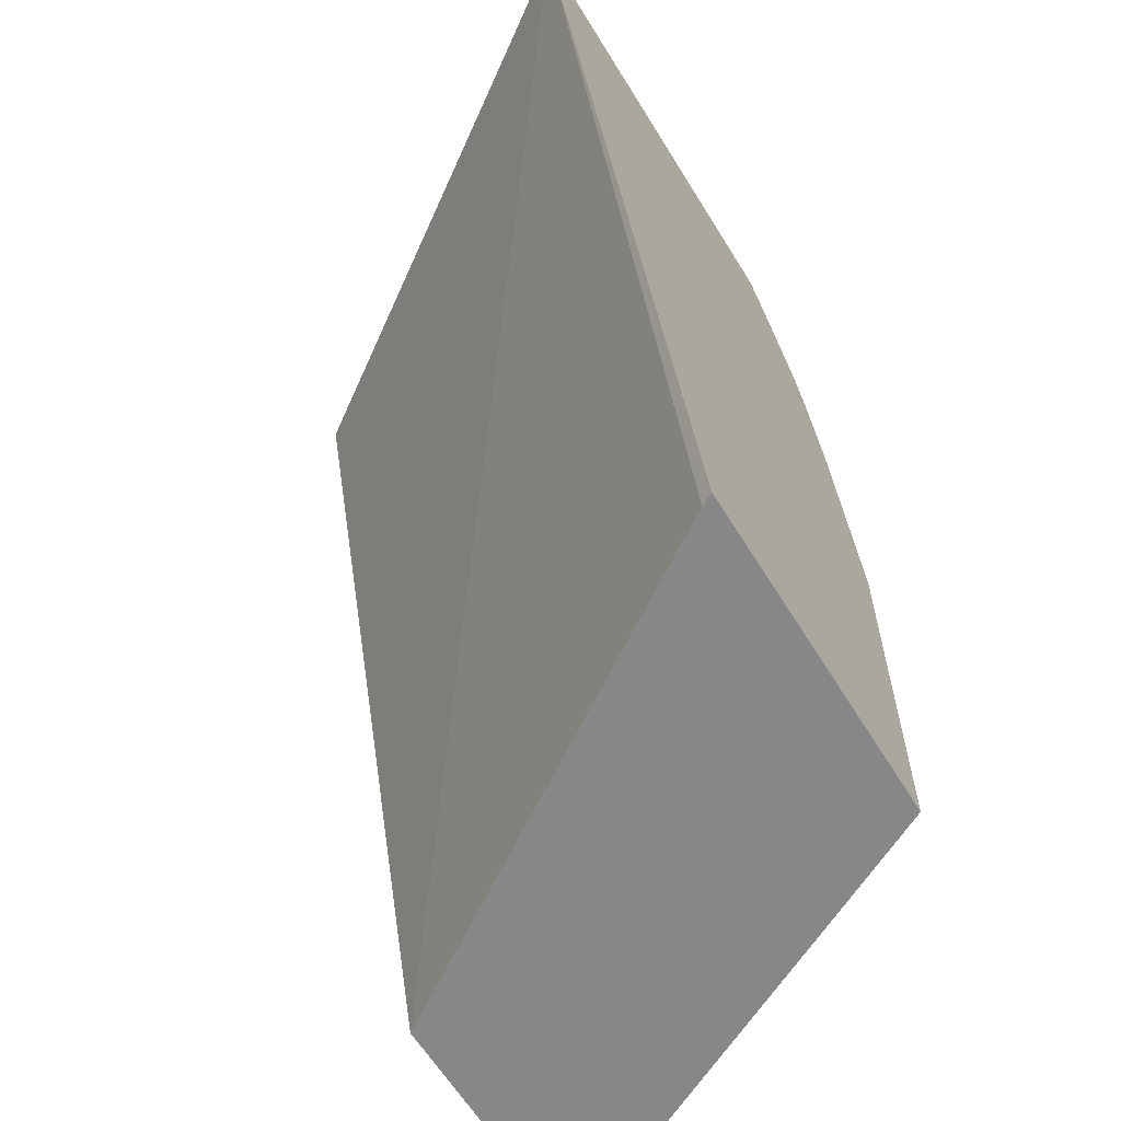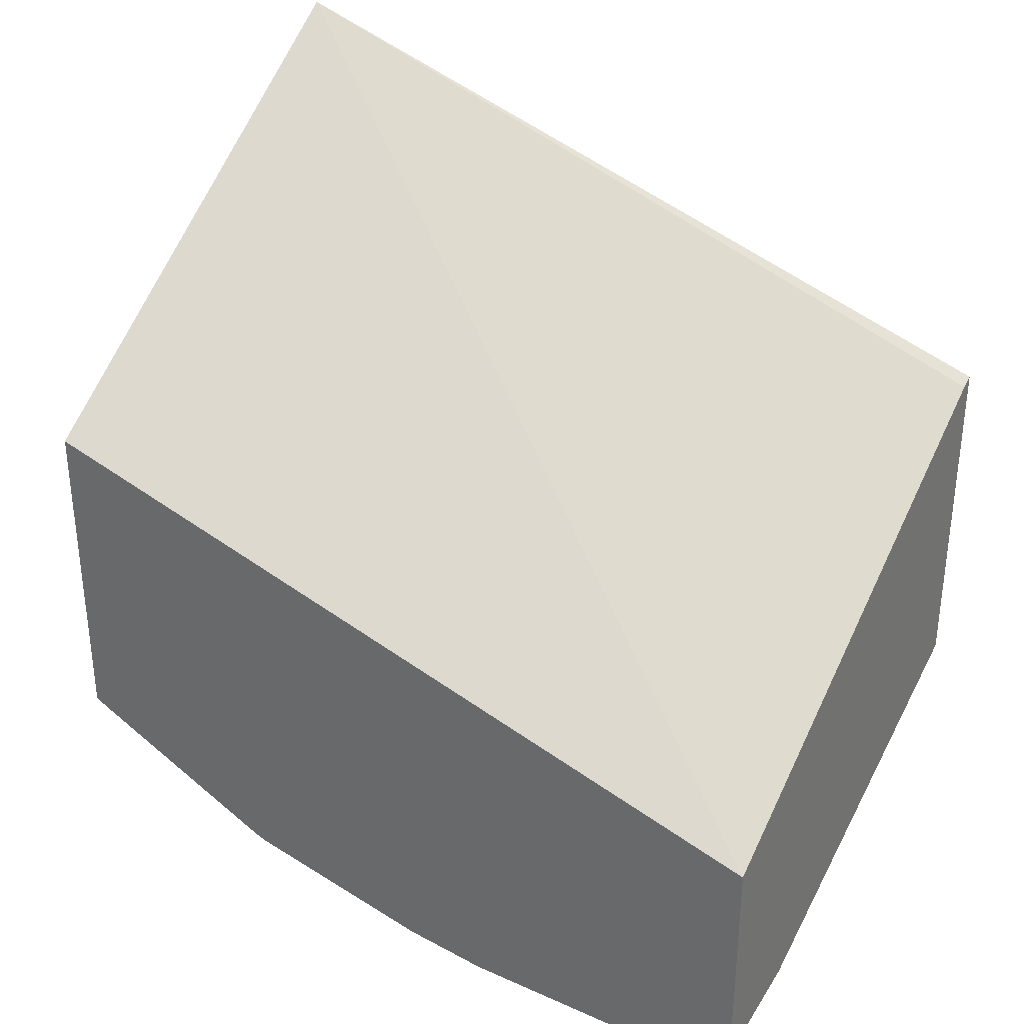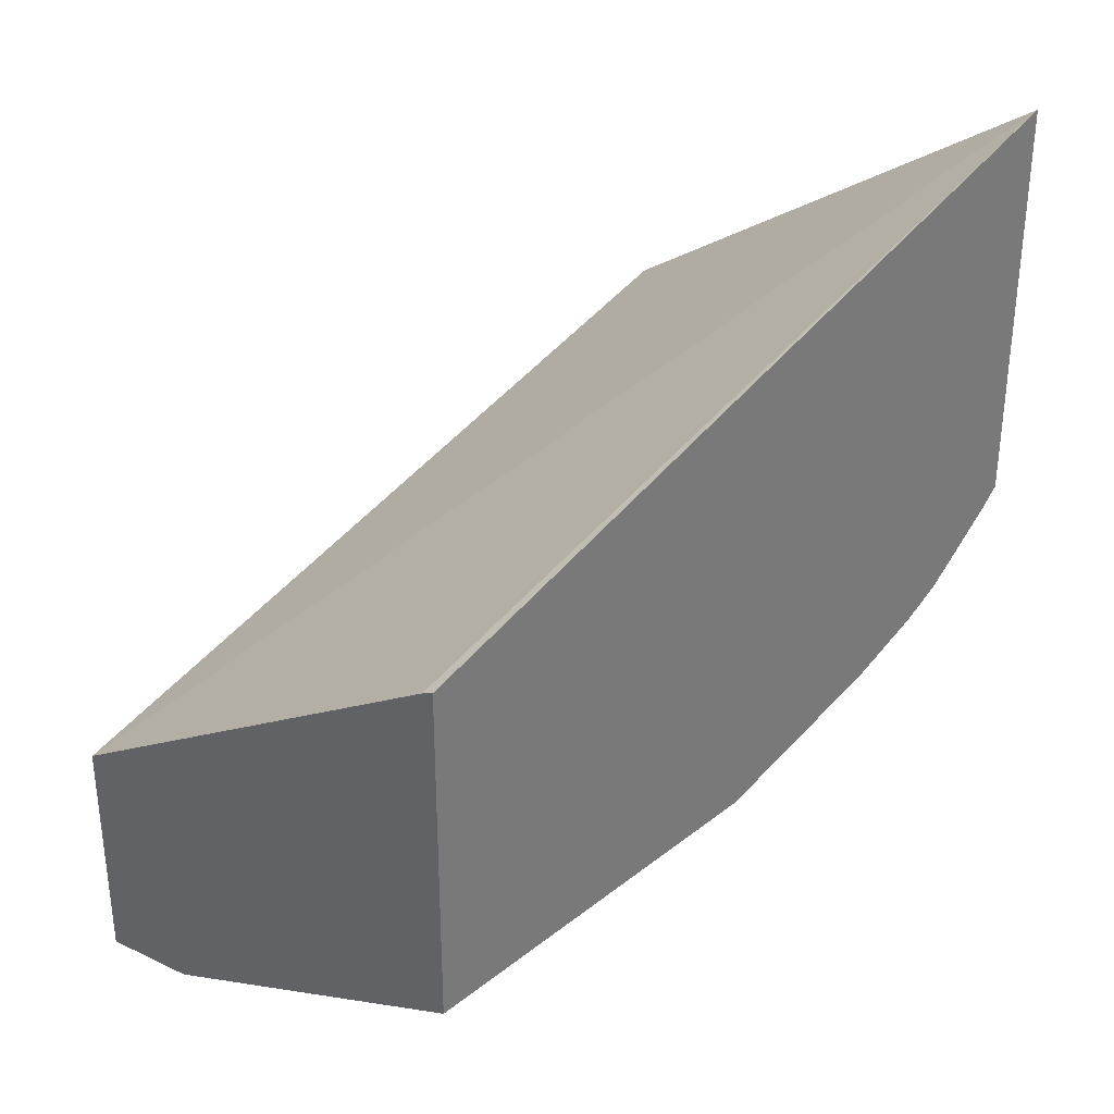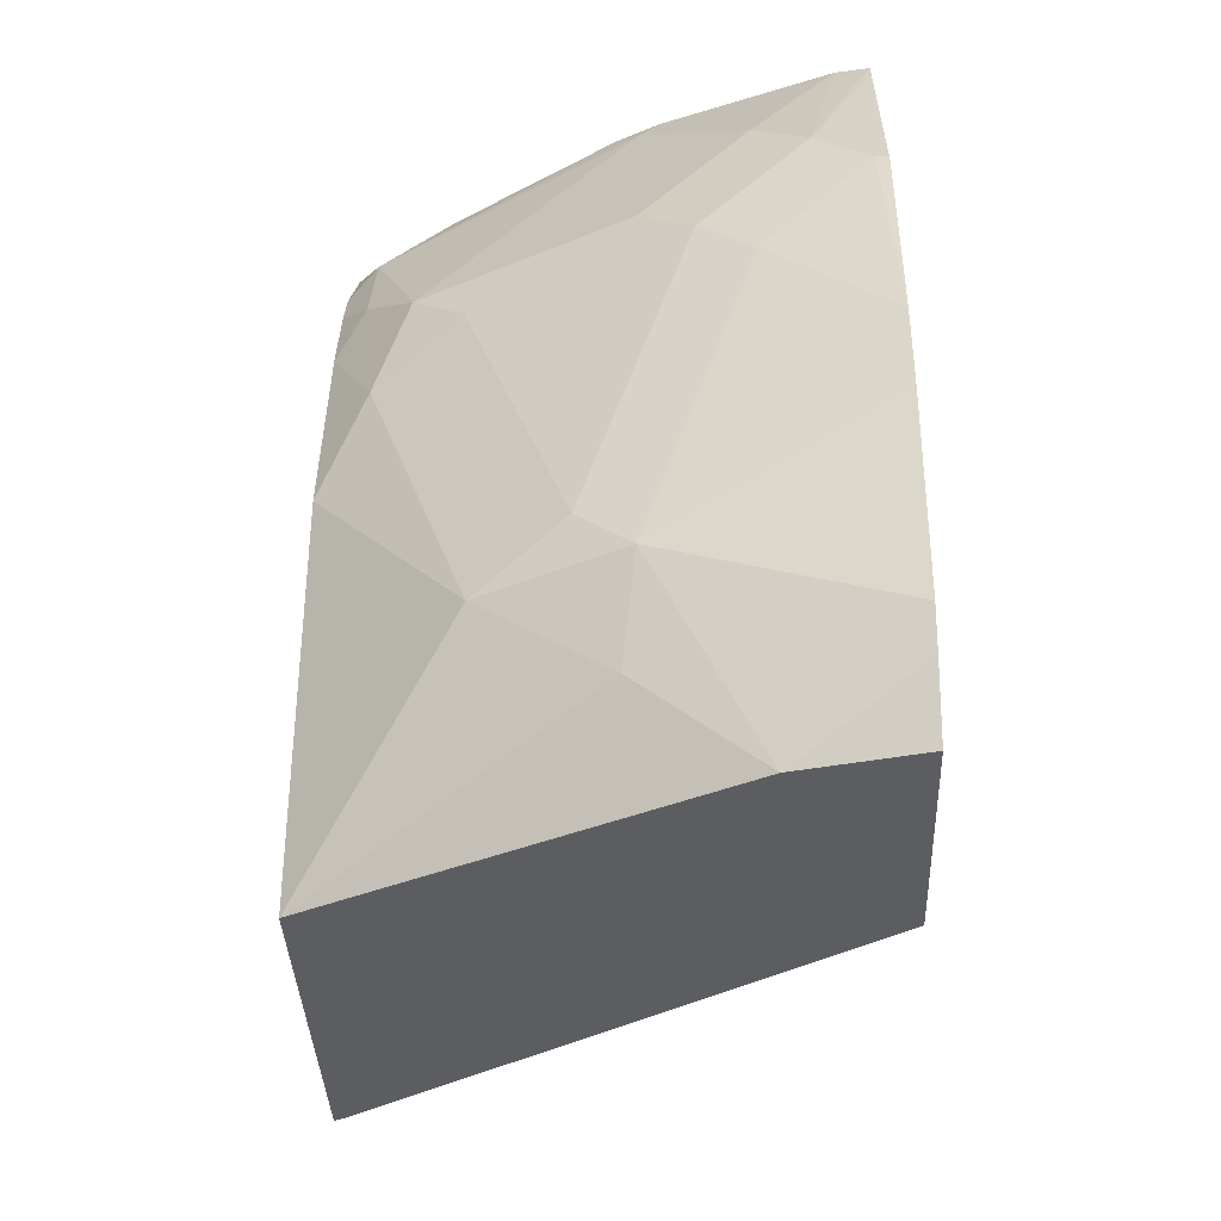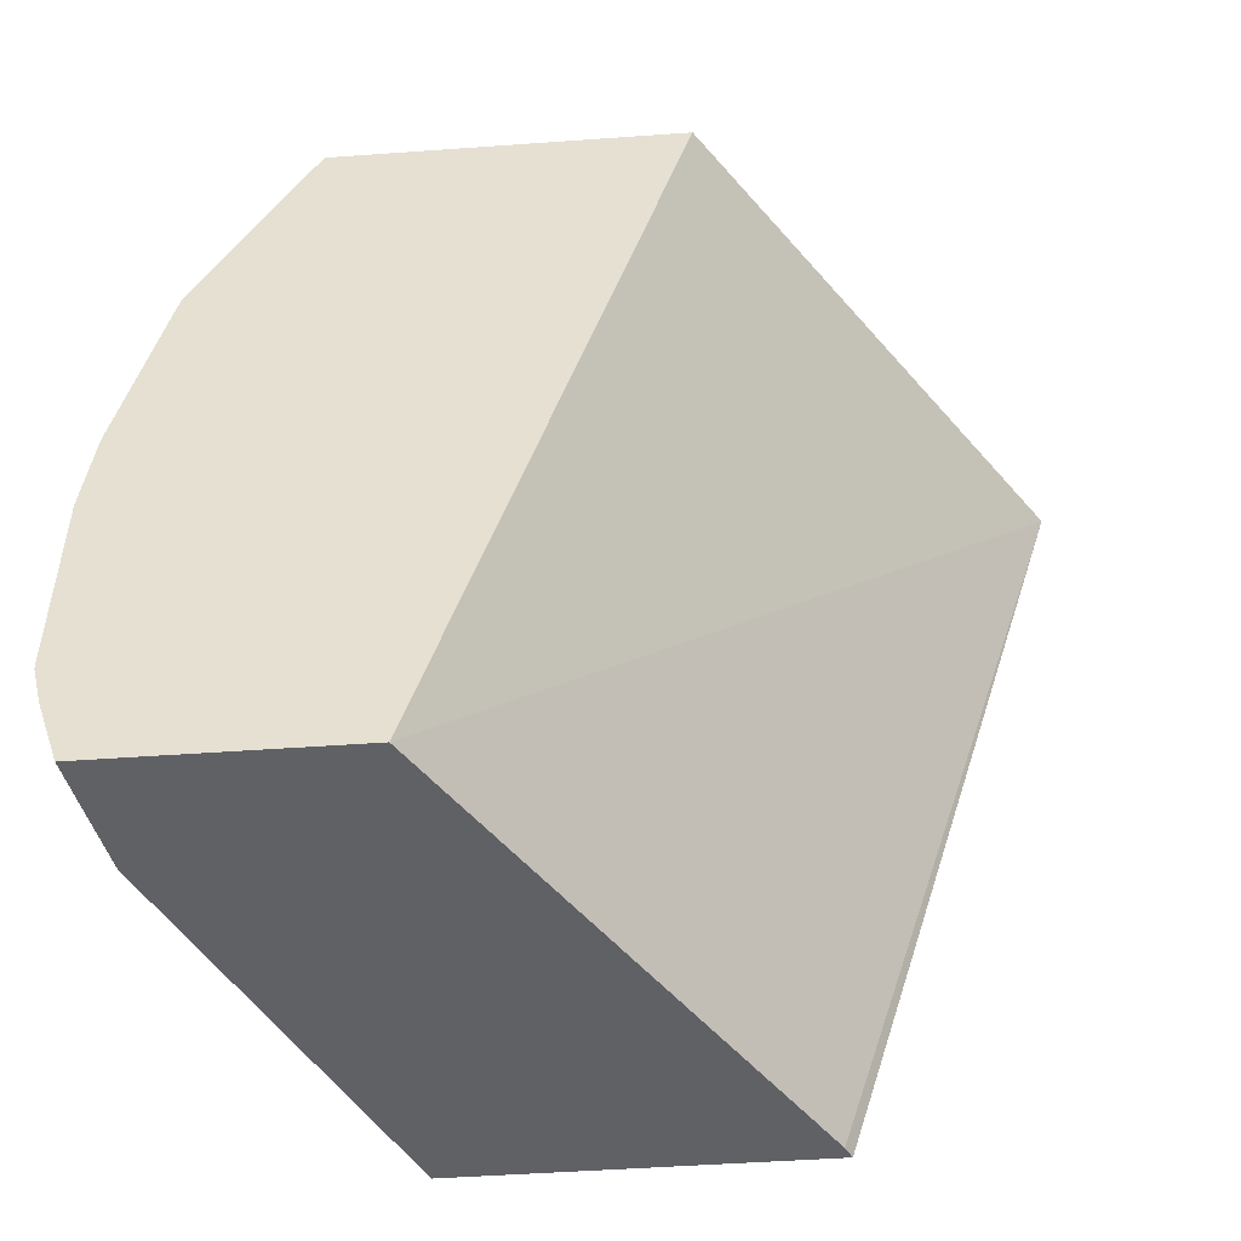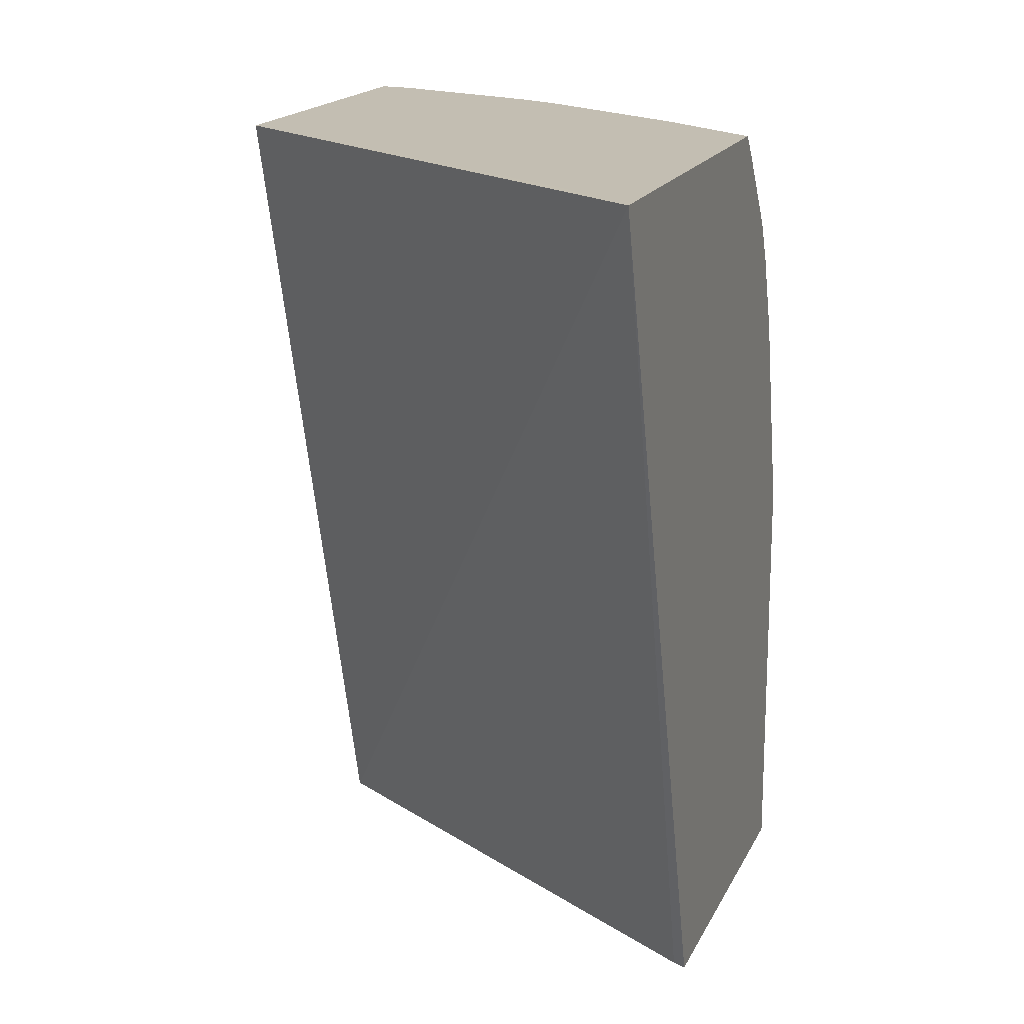
<metadata>
{"format":"obj","ext":"obj","renderer":"f3d","projection":"perspective","resolution":1024,"background":"white","views":[{"elev":-62.4,"azim":31.6,"up":"+Y"},{"elev":33.1,"azim":-58.6,"up":"+Z"},{"elev":32.9,"azim":42.8,"up":"+Z"},{"elev":-36.2,"azim":-177.8,"up":"+Y"},{"elev":-49.9,"azim":-85.5,"up":"+Y"},{"elev":17.3,"azim":18.9,"up":"+Y"}]}
</metadata>
<code>
v 0.1778 -0.03851 -0.5919
v 0.1778 -0.01426 -0.6001
v 0.2187 -0.03851 -0.5832
v 0.1778 -0.03851 -0.5032
v 0.1778 4.72e-06 -0.6037
v 0.2552 0.03646 -0.5832
v 0.2597 4.72e-06 -0.5741
v 0.2902 -0.03851 -0.5475
v 0.3524 -0.03851 -0.3888
v 0.3569 0.2624 -0.2955
v 0.1778 0.2625 -0.4178
v 0.1778 0.07291 -0.6037
v 0.2187 0.1458 -0.5832
v 0.2369 0.164 -0.5741
v 0.2734 0.0547 -0.5741
v 0.3038 0.03646 -0.5589
v 0.3569 -0.03851 -0.5141
v 0.3402 -0.03851 -0.5225
v 0.3388 -0.03851 -0.5231
v 0.3159 -0.03851 -0.5346
v 0.3569 -0.03851 -0.3865
v 0.3569 0.2625 -0.3332
v 0.3354 0.2625 -0.3171
v 0.328 0.2625 -0.3195
v 0.1778 0.2625 -0.5448
v 0.1778 0.1049 -0.6002
v 0.1823 0.1822 -0.5832
v 0.2005 0.2005 -0.5741
v 0.2552 0.1822 -0.5604
v 0.3098 0.164 -0.5376
v 0.3402 0.1458 -0.5225
v 0.3569 0.1094 -0.5141
v 0.3569 0.2625 -0.4494
v 0.1896 0.2625 -0.5431
v 0.1778 0.2551 -0.5484
v 0.1778 0.1777 -0.5849
v 0.1778 0.1822 -0.5832
v 0.2187 0.2187 -0.5604
v 0.2552 0.2551 -0.524
v 0.328 0.1822 -0.524
v 0.3463 0.2005 -0.5012
v 0.3569 0.1822 -0.4958
v 0.3569 0.2551 -0.4558
v 0.3463 0.2369 -0.483
v 0.3207 0.2625 -0.4775
v 0.2478 0.2625 -0.5221
v 0.2552 0.2625 -0.5185
v 0.2625 0.2625 -0.5148
v 0.3569 0.2111 -0.4852
v 0.3569 0.2263 -0.4776
f 25 28 35
f 25 34 28
f 14 38 29
f 16 32 17
f 16 31 32
f 15 31 16
f 15 30 31
f 14 30 15
f 14 40 30
f 14 29 40
f 11 34 25
f 14 27 28
f 13 26 27
f 13 27 14
f 12 26 13
f 11 46 34
f 11 47 46
f 11 48 47
f 11 45 48
f 26 36 27
f 11 33 45
f 14 28 38
f 27 36 37
f 39 46 47
f 27 35 28
f 11 22 33
f 44 48 45
f 44 50 49
f 43 50 44
f 41 49 42
f 41 44 49
f 40 44 41
f 39 44 40
f 39 48 44
f 39 47 48
f 38 46 39
f 34 46 38
f 33 44 45
f 33 43 44
f 31 42 32
f 31 41 42
f 31 40 41
f 30 40 31
f 29 39 40
f 29 38 39
f 28 34 38
f 27 37 35
f 11 23 22
f 1 11 25
f 10 24 11
f 3 6 7
f 3 5 6
f 2 5 3
f 1 5 2
f 1 12 5
f 1 26 12
f 1 36 26
f 1 37 36
f 1 35 37
f 3 7 8
f 1 25 35
f 1 9 4
f 1 21 9
f 1 18 17
f 1 19 18
f 1 20 19
f 1 8 20
f 1 3 8
f 1 2 3
f 11 24 23
f 1 4 11
f 4 9 10
f 1 17 21
f 5 12 6
f 10 23 24
f 4 10 11
f 10 22 23
f 10 33 22
f 10 43 33
f 10 50 43
f 10 42 49
f 10 32 42
f 10 17 32
f 10 21 17
f 10 49 50
f 6 12 13
f 6 13 14
f 9 21 10
f 6 15 16
f 6 16 7
f 7 16 17
f 6 14 15
f 7 17 18
f 7 18 19
f 7 19 20
f 7 20 8

</code>
